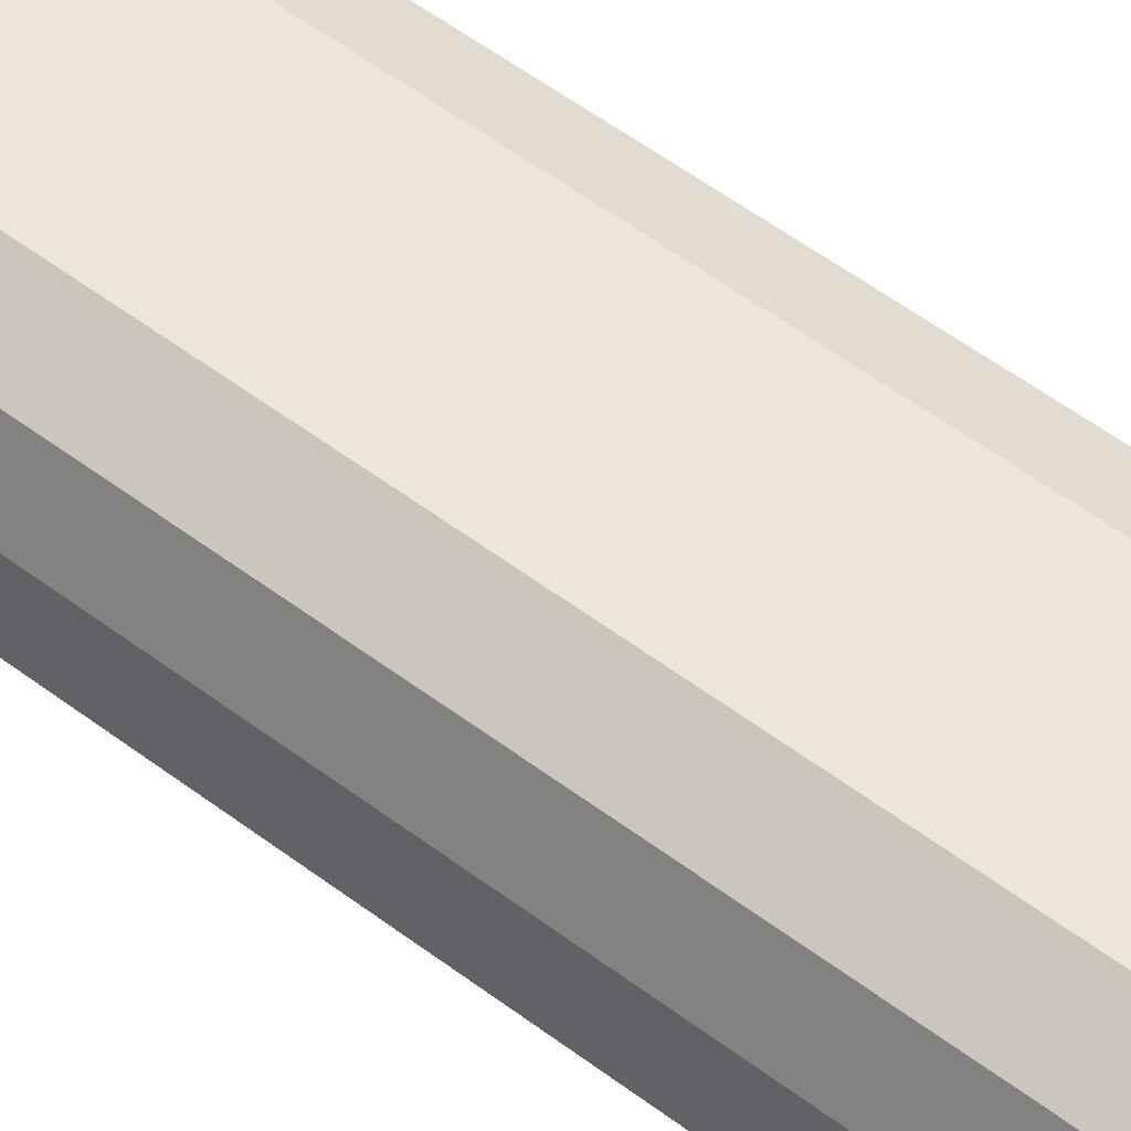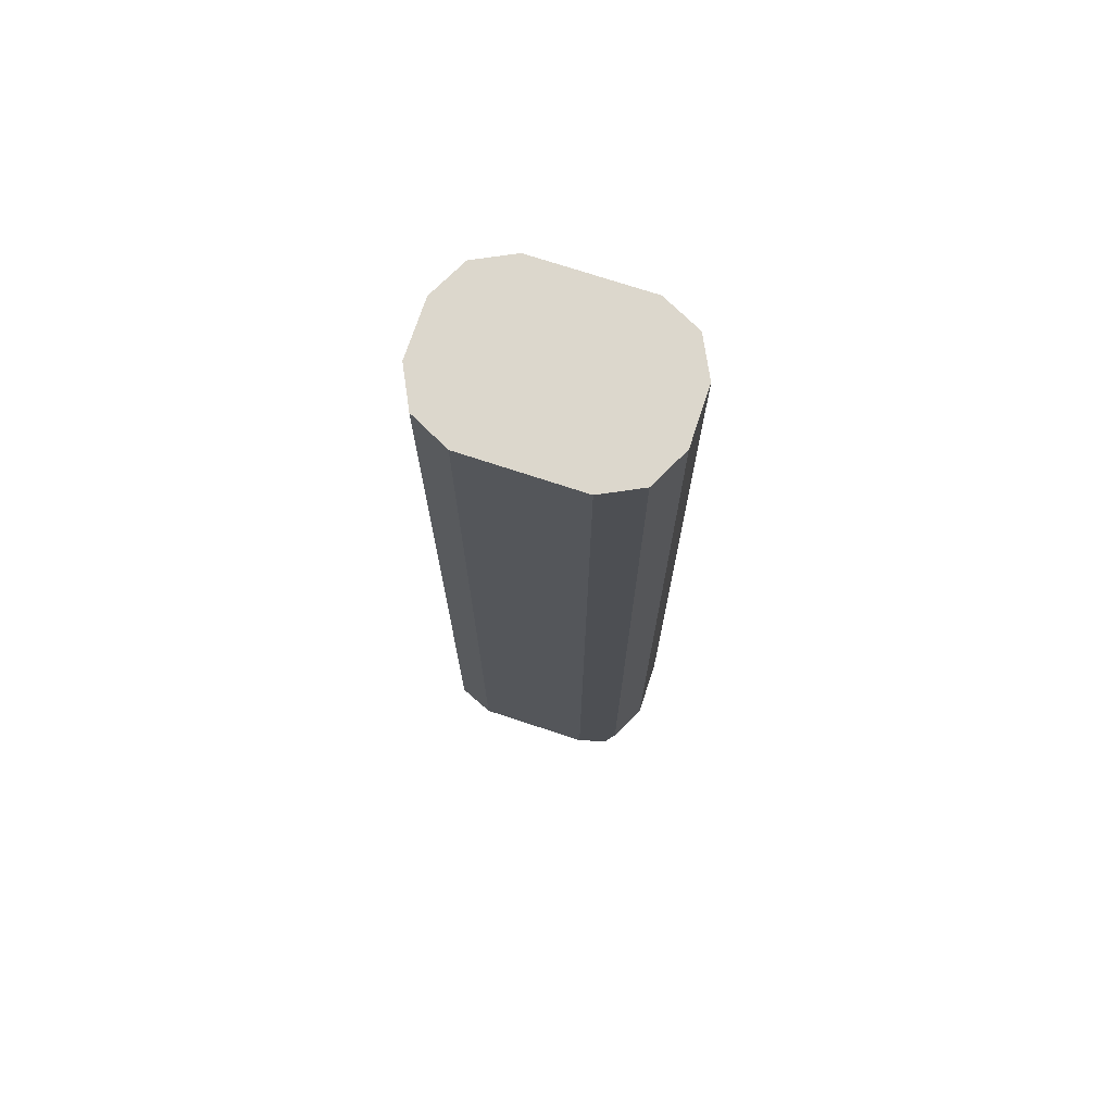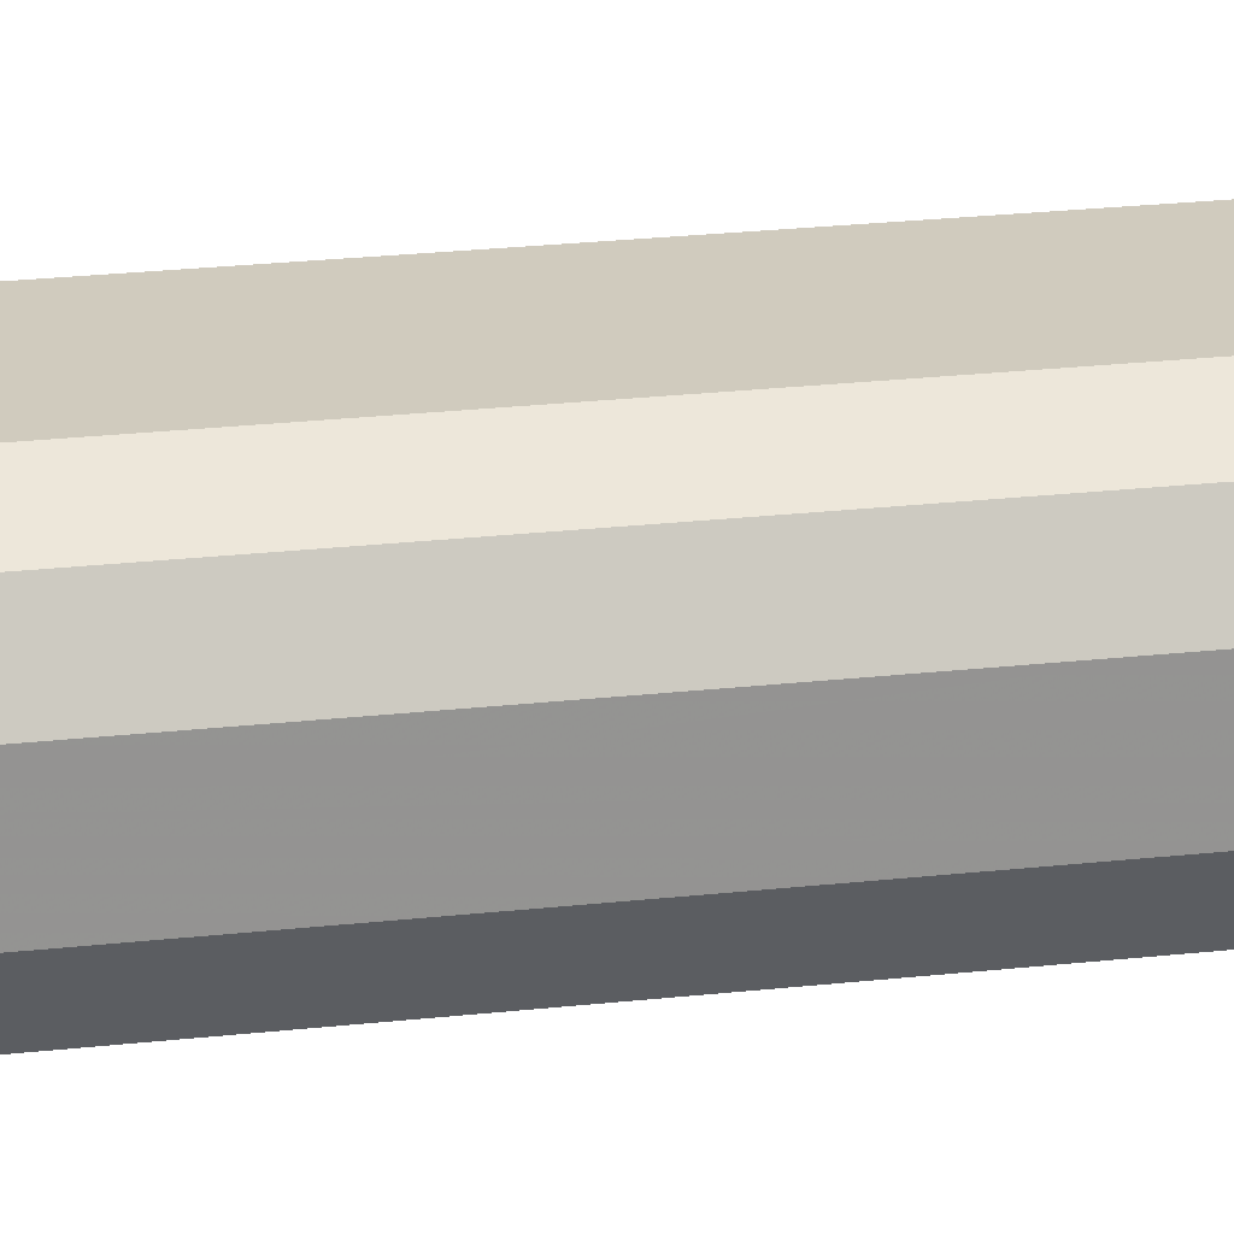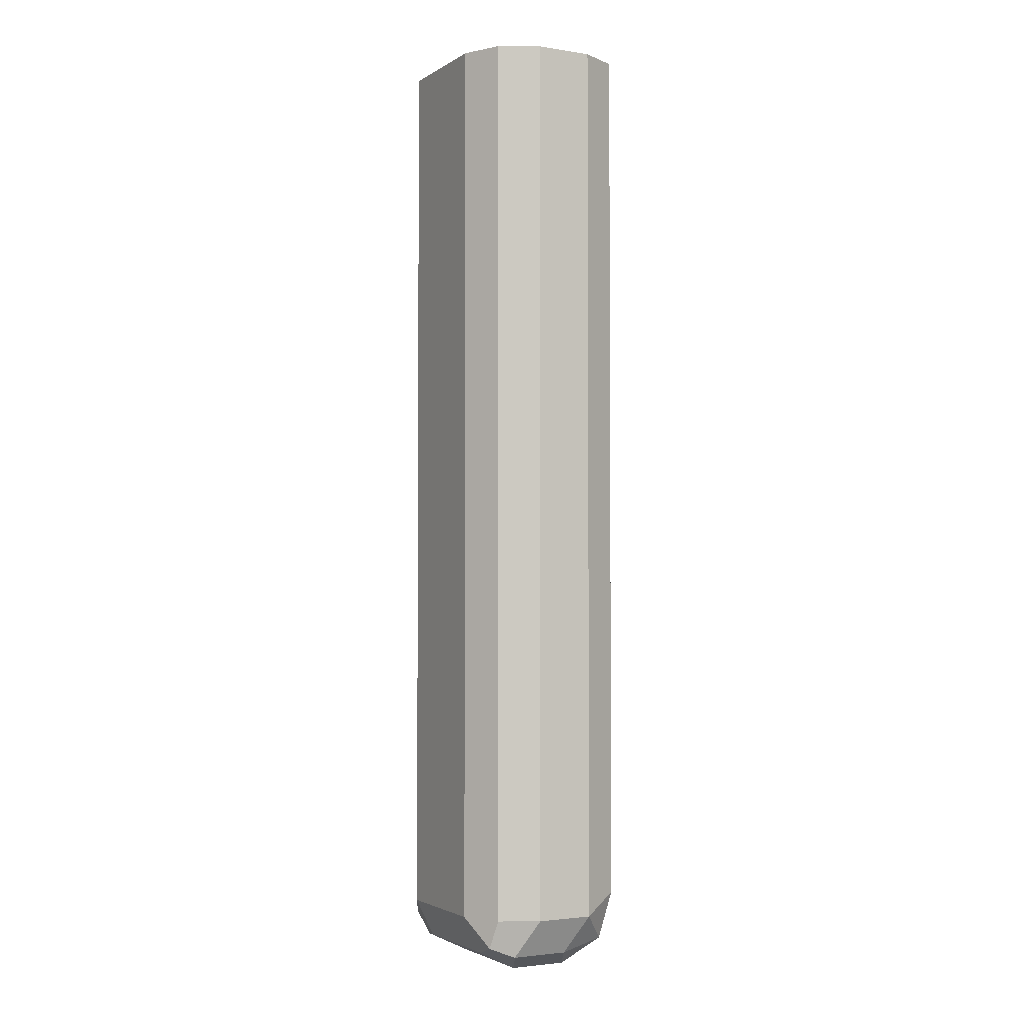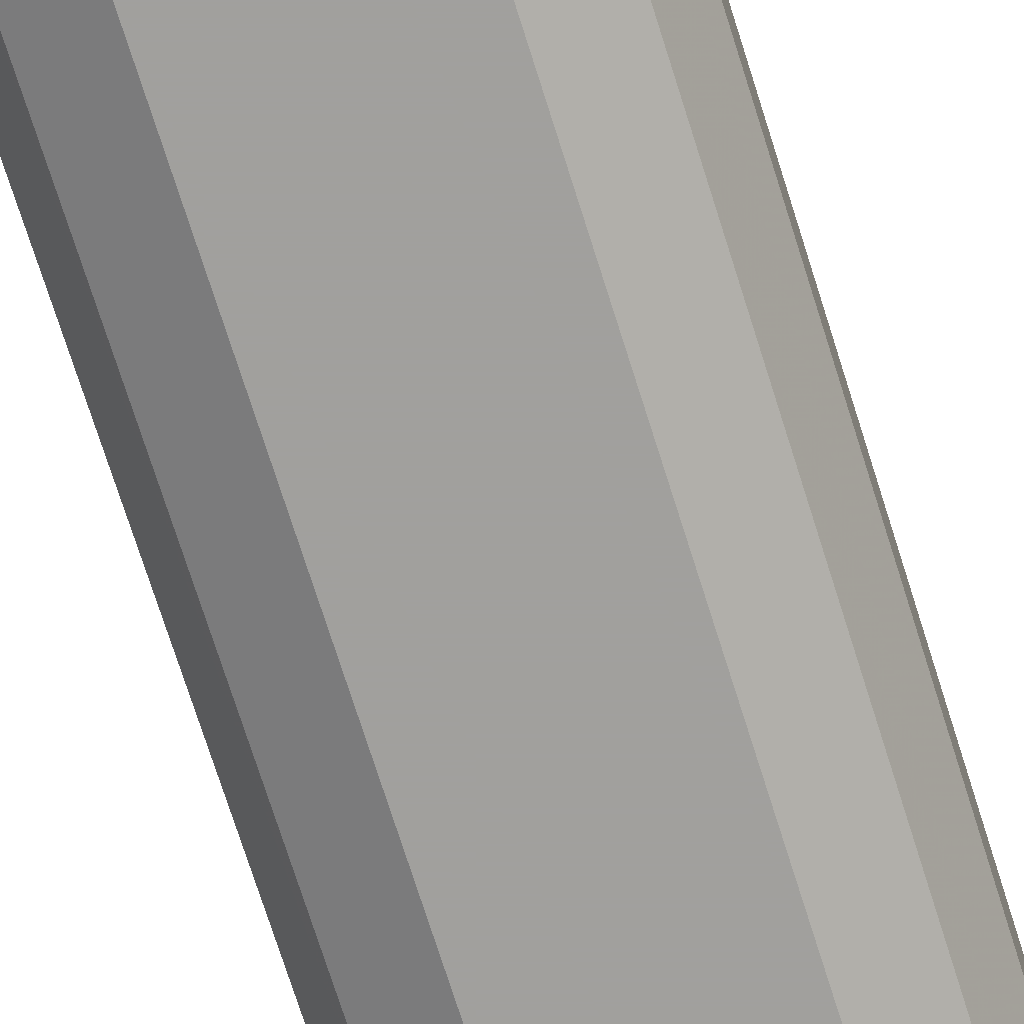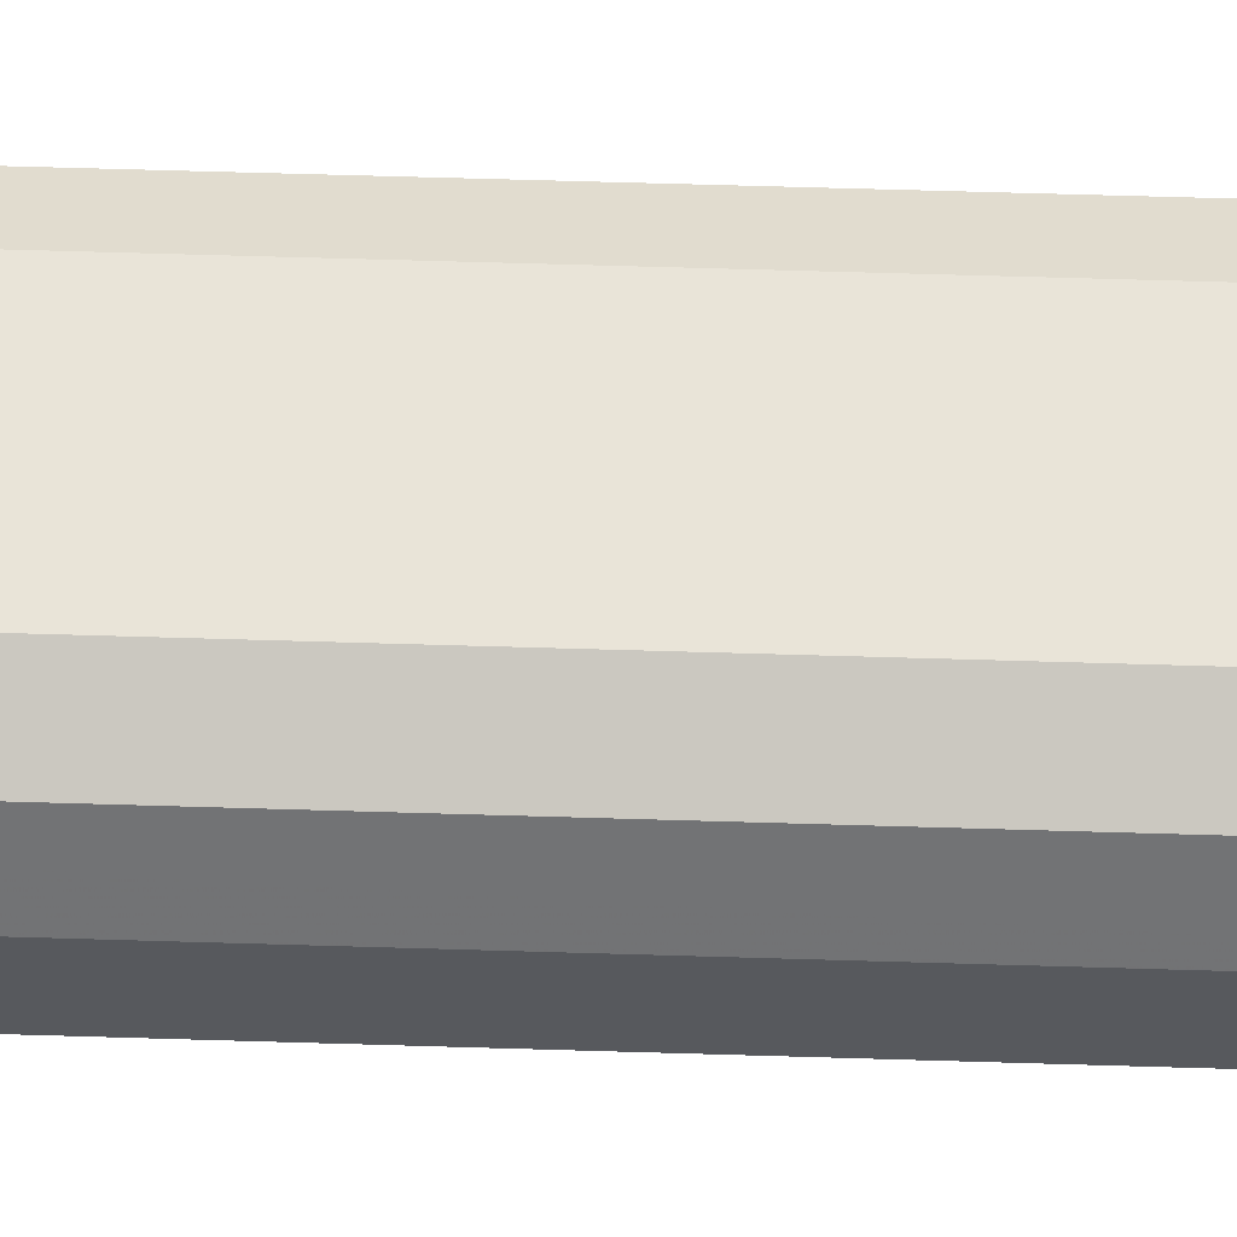
<metadata>
{"format":"obj","ext":"obj","renderer":"f3d","projection":"perspective","resolution":1024,"background":"white","views":[{"elev":54.3,"azim":128.8,"up":"+Z"},{"elev":72.8,"azim":-161.7,"up":"+Y"},{"elev":23.4,"azim":-100.8,"up":"+Z"},{"elev":-2.6,"azim":-118.1,"up":"+Y"},{"elev":-71.7,"azim":17.4,"up":"+Z"},{"elev":60.7,"azim":91.8,"up":"+Z"}]}
</metadata>
<code>
v -0.4125 -0.3906 0.306
v -0.4168 -0.3906 0.2974
v -0.4125 -0.3906 0.3193
v -0.4125 -0.5988 0.306
v -0.4169 -0.3906 0.2972
v -0.4169 -0.6032 0.2972
v -0.414 -0.3906 0.3224
v -0.4158 -0.6054 0.326
v -0.4125 -0.5988 0.3193
v -0.4169 -0.6076 0.306
v -0.4192 -0.6087 0.2994
v -0.4171 -0.3906 0.2971
v -0.4258 -0.5988 0.2927
v -0.4169 -0.3906 0.3282
v -0.4169 -0.5988 0.3282
v -0.4258 -0.5988 0.3327
v -0.4214 -0.6076 0.3282
v -0.4258 -0.6121 0.3193
v -0.4169 -0.6076 0.3193
v -0.4258 -0.6121 0.306
v -0.4258 -0.6076 0.2972
v -0.4258 -0.3906 0.2927
v -0.4591 -0.6054 0.2961
v -0.4524 -0.5988 0.2927
v -0.4258 -0.3906 0.3327
v -0.4524 -0.5988 0.3327
v -0.448 -0.6076 0.3282
v -0.4524 -0.6121 0.3193
v -0.4524 -0.6121 0.306
v -0.4524 -0.6076 0.2972
v -0.4524 -0.3906 0.2927
v -0.4657 -0.5988 0.306
v -0.4613 -0.5988 0.2972
v -0.4613 -0.6076 0.3016
v -0.4555 -0.3906 0.2943
v -0.4524 -0.3906 0.3327
v -0.4613 -0.5943 0.3282
v -0.4591 -0.6054 0.326
v -0.4613 -0.6076 0.3149
v -0.4657 -0.3906 0.306
v -0.4628 -0.3906 0.3003
v -0.4657 -0.5988 0.3193
v -0.4613 -0.3906 0.2972
v -0.4613 -0.3906 0.3282
v -0.4657 -0.3906 0.3193
f 20 29 30
f 20 30 21
f 23 29 34
f 23 32 33
f 23 33 24
f 23 30 29
f 21 30 23
f 18 29 20
f 16 25 36
f 17 28 18
f 17 27 28
f 16 36 26
f 16 27 17
f 16 26 27
f 14 16 15
f 14 25 16
f 23 34 32
f 13 31 22
f 18 28 29
f 24 33 35
f 32 41 33
f 26 37 38
f 13 24 31
f 38 42 39
f 37 45 42
f 37 44 45
f 37 42 38
f 33 43 35
f 33 41 43
f 32 45 40
f 24 35 31
f 32 42 45
f 32 34 39
f 28 34 29
f 28 39 34
f 28 38 39
f 27 38 28
f 26 44 37
f 26 36 44
f 26 38 27
f 32 39 42
f 13 23 24
f 32 40 41
f 12 13 22
f 1 4 2
f 1 9 4
f 1 3 9
f 1 7 3
f 1 14 7
f 1 25 14
f 1 44 36
f 1 45 44
f 2 4 6
f 1 40 45
f 1 43 41
f 1 35 43
f 1 31 35
f 1 22 31
f 1 12 22
f 1 5 12
f 1 2 5
f 13 21 23
f 1 41 40
f 2 6 5
f 1 36 25
f 3 8 9
f 11 21 13
f 11 20 21
f 3 7 8
f 10 18 20
f 10 19 18
f 8 14 15
f 8 19 10
f 8 18 19
f 8 17 18
f 8 16 17
f 10 20 11
f 7 14 8
f 4 9 8
f 8 15 16
f 4 10 11
f 4 11 6
f 4 8 10
f 6 11 13
f 6 13 12
f 5 6 12

</code>
